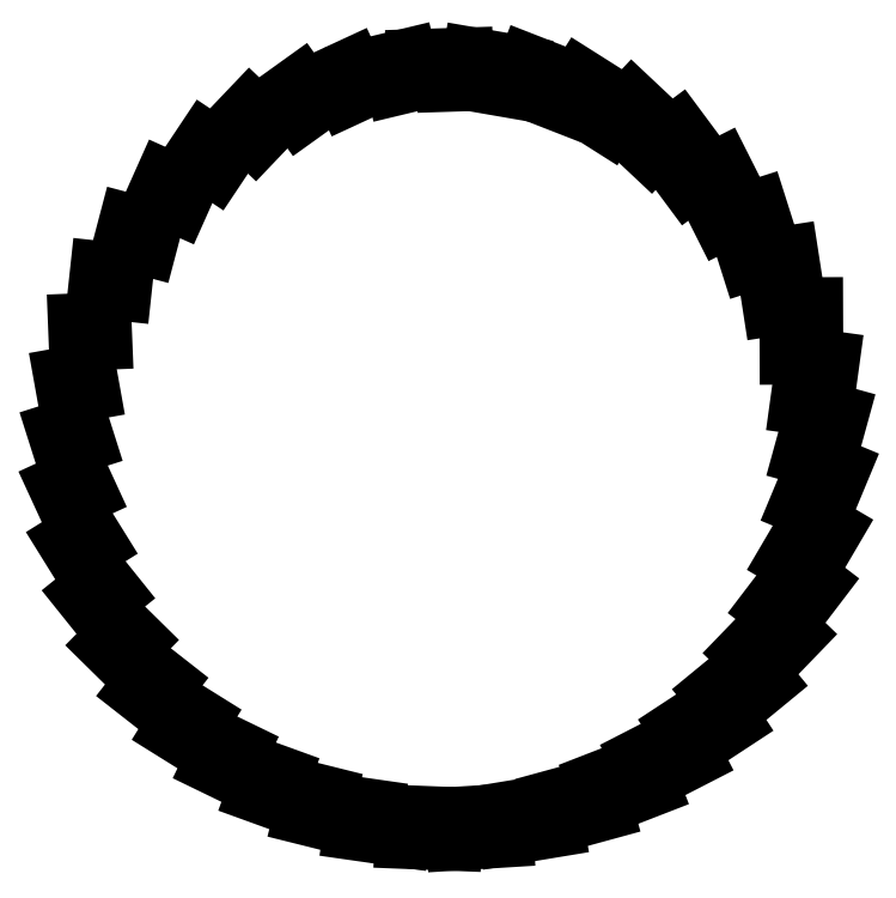
<metadata>
{"format":"dxf","ext":"dxf","renderer":"ezdxf+matplotlib","layout":"modelspace","background":"white","min_lineweight":24,"dpi":150}
</metadata>
<code>
0
SECTION
2
ENTITIES
0
LWPOLYLINE
8
0
90
5
70
0
10
78.98
20
-27.41
10
75.08
20
-36.78
10
79.79
20
-38.74
10
83.69
20
-29.37
10
78.98
20
-27.41
0
LWPOLYLINE
8
0
90
5
70
0
10
78.51
20
-16.37
10
75.81
20
-26.15
10
80.73
20
-27.51
10
83.43
20
-17.72
10
78.51
20
-16.37
0
LWPOLYLINE
8
0
90
5
70
0
10
76.48
20
-5.381
10
75.1
20
-15.44
10
80.15
20
-16.13
10
81.53
20
-6.075
10
76.48
20
-5.381
0
LWPOLYLINE
8
0
90
5
70
0
10
72.88
20
5.35
10
72.92
20
-4.8
10
78.02
20
-4.781
10
77.98
20
5.369
10
72.88
20
5.35
0
LWPOLYLINE
8
0
90
5
70
0
10
67.71
20
15.62
10
69.26
20
5.593
10
74.3
20
6.373
10
72.75
20
16.4
10
67.71
20
15.62
0
LWPOLYLINE
8
0
90
5
70
0
10
61.3
20
24.82
10
64.38
20
15.15
10
69.24
20
16.7
10
66.16
20
26.37
10
61.3
20
24.82
0
LWPOLYLINE
8
0
90
5
70
0
10
53.87
20
32.84
10
58.44
20
23.78
10
62.99
20
26.08
10
58.42
20
35.14
10
53.87
20
32.84
0
LWPOLYLINE
8
0
90
5
70
0
10
45.19
20
39.92
10
51.25
20
31.77
10
55.34
20
34.81
10
49.29
20
42.96
10
45.19
20
39.92
0
LWPOLYLINE
8
0
90
5
70
0
10
35.84
20
45.55
10
43.24
20
38.6
10
46.73
20
42.32
10
39.33
20
49.27
10
35.84
20
45.55
0
LWPOLYLINE
8
0
90
5
70
0
10
25.54
20
49.89
10
34.12
20
44.46
10
36.85
20
48.77
10
28.27
20
54.2
10
25.54
20
49.89
0
LWPOLYLINE
8
0
90
5
70
0
10
15.07
20
52.59
10
24.52
20
48.9
10
26.37
20
53.65
10
16.92
20
57.34
10
15.07
20
52.59
0
LWPOLYLINE
8
0
90
5
70
0
10
4.176
20
53.74
10
14.18
20
52.01
10
15.05
20
57.03
10
5.048
20
58.77
10
4.176
20
53.74
0
LWPOLYLINE
8
0
90
5
70
0
10
-6.799
20
53.27
10
3.345
20
53.59
10
3.181
20
58.69
10
-6.964
20
58.36
10
-6.799
20
53.27
0
LWPOLYLINE
8
0
90
5
70
0
10
-17.51
20
51.18
10
-7.641
20
53.55
10
-8.832
20
58.51
10
-18.7
20
56.14
10
-17.51
20
51.18
0
LWPOLYLINE
8
0
90
5
70
0
10
-27.64
20
47.63
10
-18.43
20
51.9
10
-20.57
20
56.52
10
-29.79
20
52.26
10
-27.64
20
47.63
0
LWPOLYLINE
8
0
90
5
70
0
10
-36.97
20
42.82
10
-28.72
20
48.74
10
-31.69
20
52.88
10
-39.94
20
46.96
10
-36.97
20
42.82
0
LWPOLYLINE
8
0
90
5
70
0
10
-45.76
20
36.64
10
-38.75
20
43.99
10
-42.44
20
47.51
10
-49.45
20
40.16
10
-45.76
20
36.64
0
LWPOLYLINE
8
0
90
5
70
0
10
-53.43
20
29.56
10
-47.79
20
38.01
10
-52.04
20
40.84
10
-57.67
20
32.39
10
-53.43
20
29.56
0
LWPOLYLINE
8
0
90
5
70
0
10
-60.26
20
21.37
10
-56.12
20
30.64
10
-60.78
20
32.72
10
-64.92
20
23.46
10
-60.26
20
21.37
0
LWPOLYLINE
8
0
90
5
70
0
10
-66.08
20
12.16
10
-63.49
20
21.98
10
-68.42
20
23.27
10
-71.01
20
13.46
10
-66.08
20
12.16
0
LWPOLYLINE
8
0
90
5
70
0
10
-70.53
20
2.465
10
-69.45
20
12.56
10
-74.52
20
13.1
10
-75.6
20
3.009
10
-70.53
20
2.465
0
LWPOLYLINE
8
0
90
5
70
0
10
-73.74
20
-8.019
10
-74.14
20
2.123
10
-79.24
20
1.919
10
-78.83
20
-8.223
10
-73.74
20
-8.019
0
LWPOLYLINE
8
0
90
5
70
0
10
-75.47
20
-18.7
10
-77.26
20
-8.707
10
-82.28
20
-9.608
10
-80.49
20
-19.6
10
-75.47
20
-18.7
0
LWPOLYLINE
8
0
90
5
70
0
10
-75.74
20
-29.4
10
-78.82
20
-19.73
10
-83.68
20
-21.28
10
-80.6
20
-30.95
10
-75.74
20
-29.4
0
LWPOLYLINE
8
0
90
5
70
0
10
-74.57
20
-39.97
10
-78.82
20
-30.75
10
-83.45
20
-32.89
10
-79.2
20
-42.11
10
-74.57
20
-39.97
0
LWPOLYLINE
8
0
90
5
70
0
10
-71.85
20
-50.67
10
-77.21
20
-42.05
10
-81.54
20
-44.74
10
-76.18
20
-53.36
10
-71.85
20
-50.67
0
LWPOLYLINE
8
0
90
5
70
0
10
-67.66
20
-60.83
10
-74.02
20
-52.92
10
-77.99
20
-56.11
10
-71.64
20
-64.03
10
-67.66
20
-60.83
0
LWPOLYLINE
8
0
90
5
70
0
10
-62.09
20
-70.28
10
-69.32
20
-63.16
10
-72.9
20
-66.79
10
-65.67
20
-73.91
10
-62.09
20
-70.28
0
LWPOLYLINE
8
0
90
5
70
0
10
-55.24
20
-78.83
10
-63.23
20
-72.58
10
-66.38
20
-76.6
10
-58.38
20
-82.85
10
-55.24
20
-78.83
0
LWPOLYLINE
8
0
90
5
70
0
10
-47.6
20
-86.04
10
-56.22
20
-80.67
10
-58.92
20
-85
10
-50.3
20
-90.37
10
-47.6
20
-86.04
0
LWPOLYLINE
8
0
90
5
70
0
10
-39.06
20
-92.13
10
-48.19
20
-87.7
10
-50.42
20
-92.29
10
-41.29
20
-96.72
10
-39.06
20
-92.13
0
LWPOLYLINE
8
0
90
5
70
0
10
-29.76
20
-97.01
10
-39.3
20
-93.55
10
-41.04
20
-98.35
10
-31.49
20
-101.8
10
-29.76
20
-97.01
0
LWPOLYLINE
8
0
90
5
70
0
10
-19.87
20
-100.6
10
-29.72
20
-98.13
10
-30.95
20
-103.1
10
-21.1
20
-105.5
10
-19.87
20
-100.6
0
LWPOLYLINE
8
0
90
5
70
0
10
-9.571
20
-102.8
10
-19.62
20
-101.3
10
-20.34
20
-106.4
10
-10.29
20
-107.8
10
-9.571
20
-102.8
0
LWPOLYLINE
8
0
90
5
70
0
10
0.9435
20
-103.5
10
-9.198
20
-103.1
10
-9.402
20
-108.2
10
0.74
20
-108.6
10
0.9435
20
-103.5
0
LWPOLYLINE
8
0
90
5
70
0
10
11.48
20
-102.9
10
1.351
20
-103.5
10
1.667
20
-108.6
10
11.8
20
-108
10
11.48
20
-102.9
0
LWPOLYLINE
8
0
90
5
70
0
10
21.85
20
-100.8
10
11.83
20
-102.4
10
12.67
20
-107.4
10
22.68
20
-105.8
10
21.85
20
-100.8
0
LWPOLYLINE
8
0
90
5
70
0
10
31.85
20
-97.25
10
22.06
20
-99.92
10
23.4
20
-104.8
10
33.19
20
-102.2
10
31.85
20
-97.25
0
LWPOLYLINE
8
0
90
5
70
0
10
41.3
20
-92.39
10
31.83
20
-96.06
10
33.68
20
-100.8
10
43.14
20
-97.14
10
41.3
20
-92.39
0
LWPOLYLINE
8
0
90
5
70
0
10
50.02
20
-86.27
10
40.99
20
-90.91
10
43.32
20
-95.44
10
52.35
20
-90.81
10
50.02
20
-86.27
0
LWPOLYLINE
8
0
90
5
70
0
10
57.84
20
-79
10
49.35
20
-84.56
10
52.14
20
-88.83
10
60.63
20
-83.26
10
57.84
20
-79
0
LWPOLYLINE
8
0
90
5
70
0
10
64.61
20
-70.69
10
56.77
20
-77.13
10
60
20
-81.08
10
67.85
20
-74.63
10
64.61
20
-70.69
0
LWPOLYLINE
8
0
90
5
70
0
10
70.42
20
-61.09
10
63.36
20
-68.38
10
67.02
20
-71.93
10
74.08
20
-64.63
10
70.42
20
-61.09
0
LWPOLYLINE
8
0
90
5
70
0
10
74.81
20
-50.7
10
68.65
20
-58.77
10
72.71
20
-61.86
10
78.86
20
-53.79
10
74.81
20
-50.7
0
LWPOLYLINE
8
0
90
5
70
0
10
77.68
20
-39.72
10
72.54
20
-48.48
10
76.94
20
-51.06
10
82.08
20
-42.31
10
77.68
20
-39.72
0
ENDSEC
0
EOF

</code>
